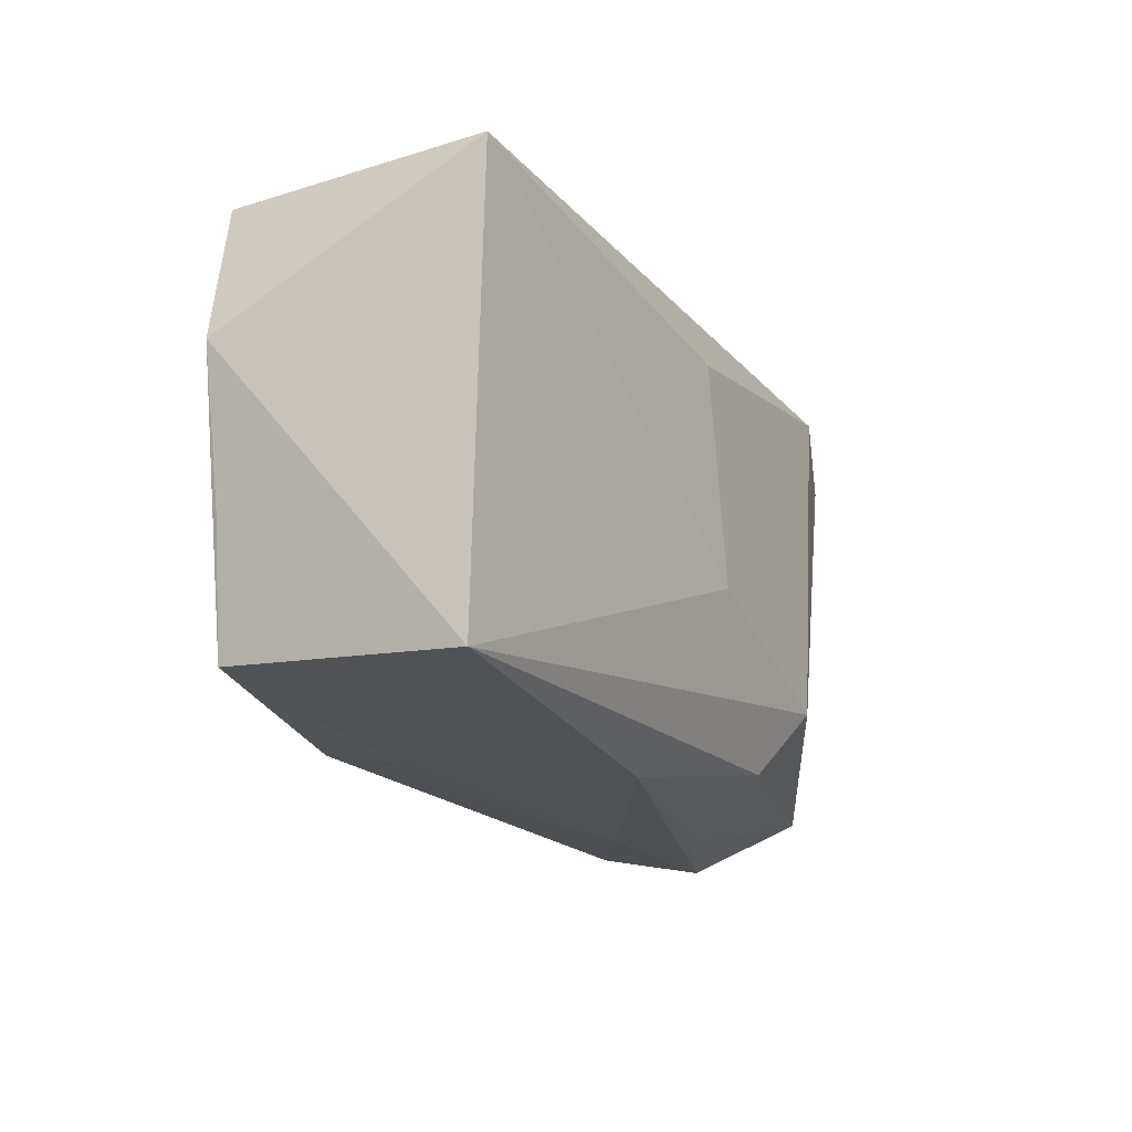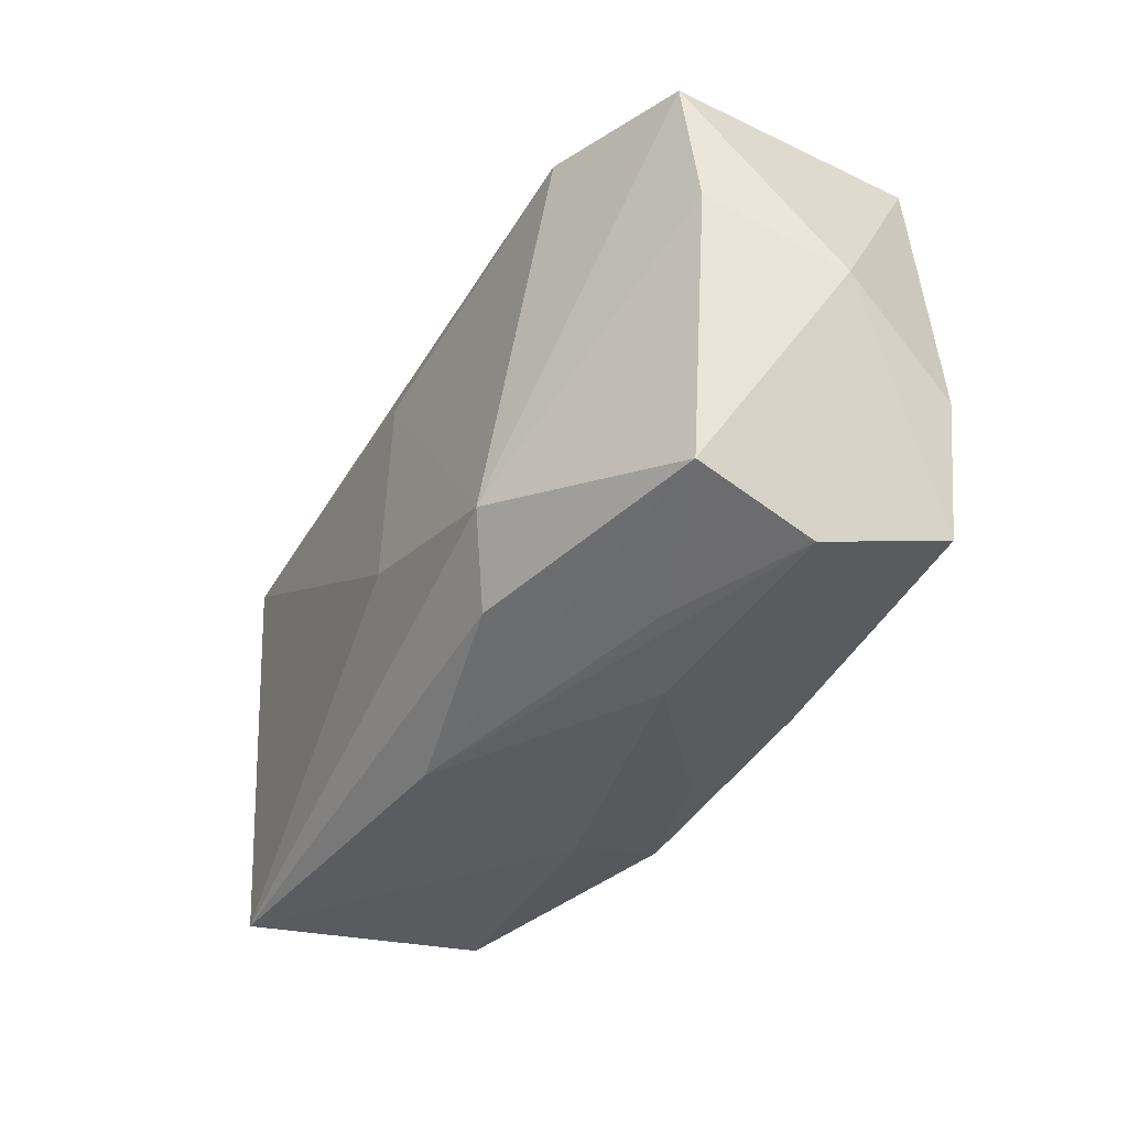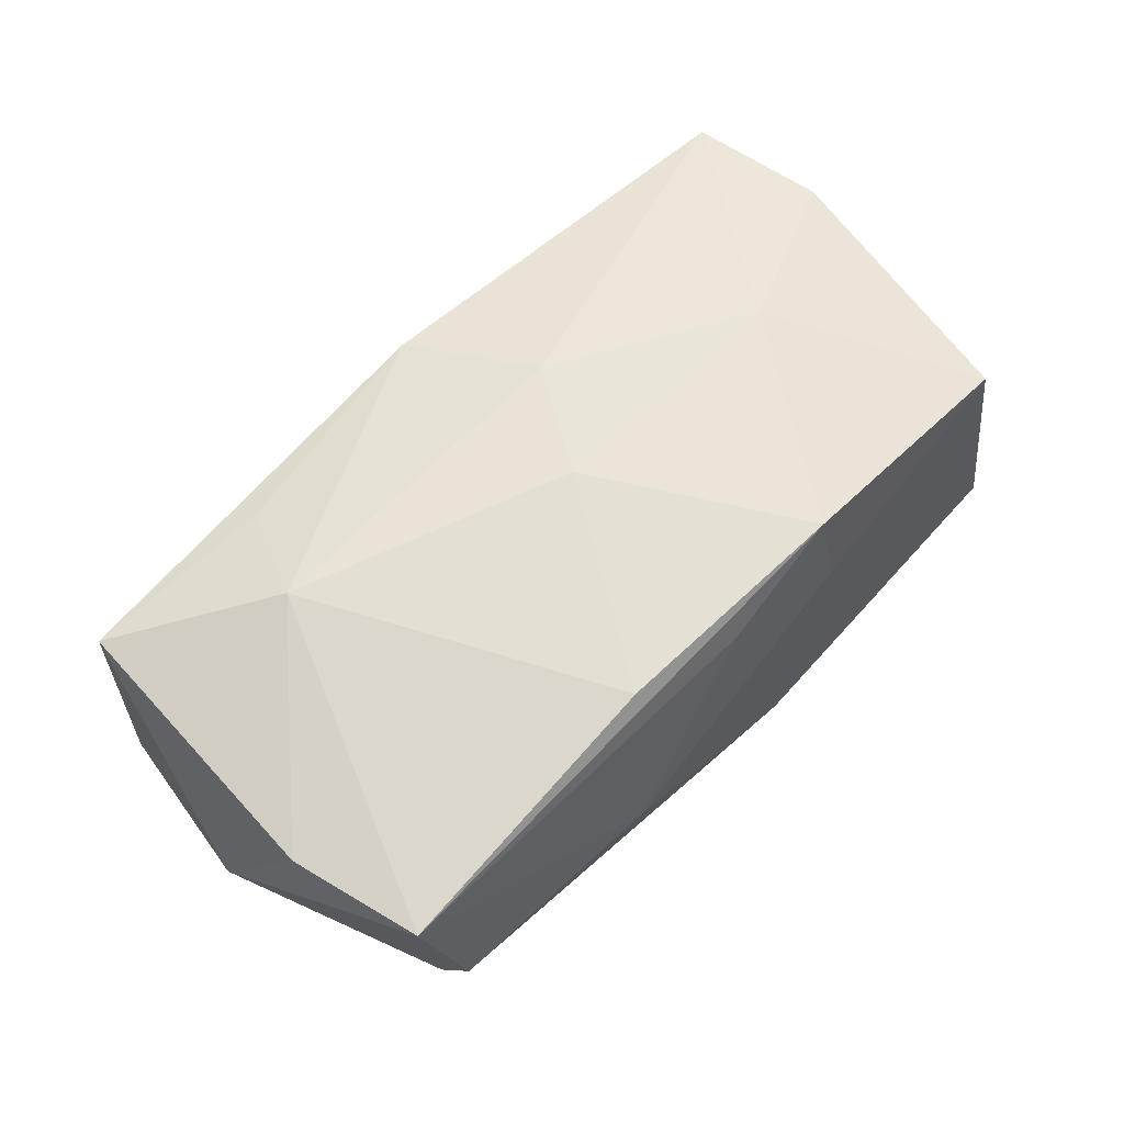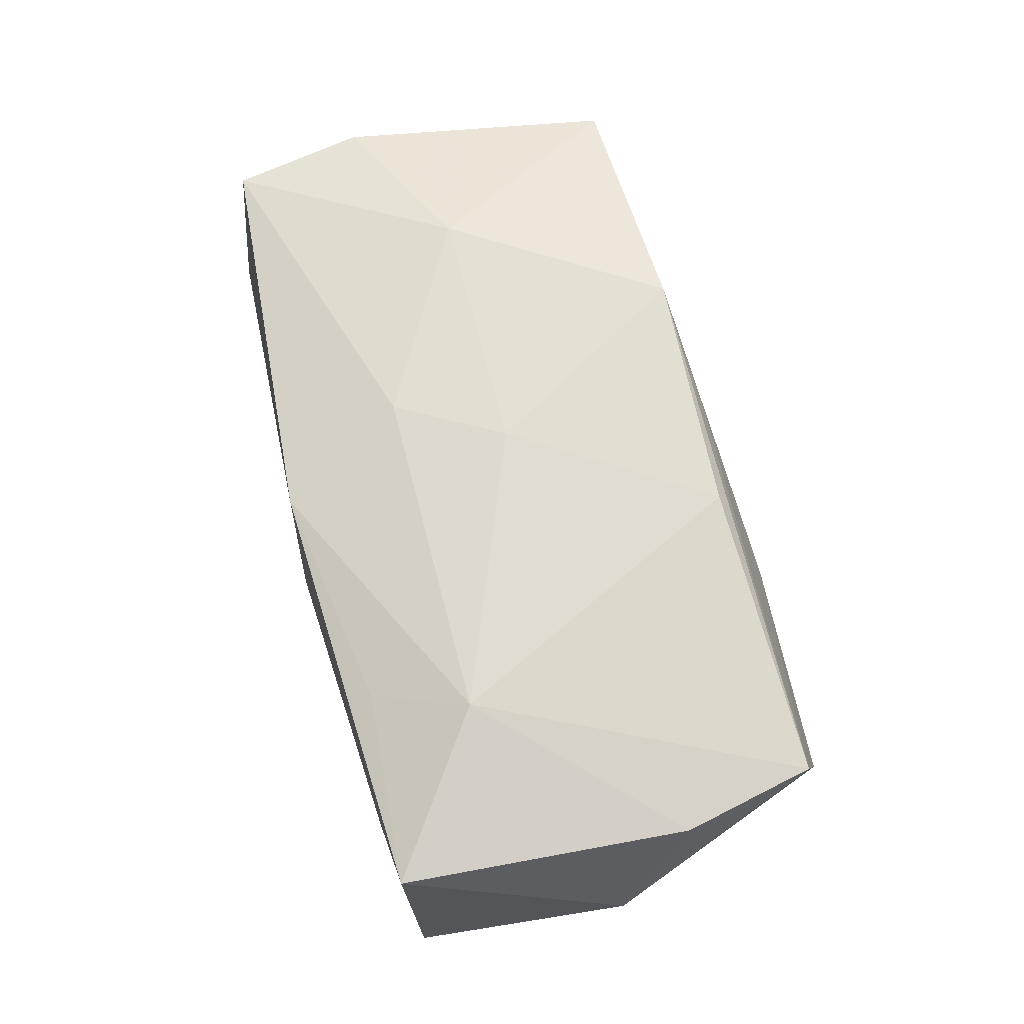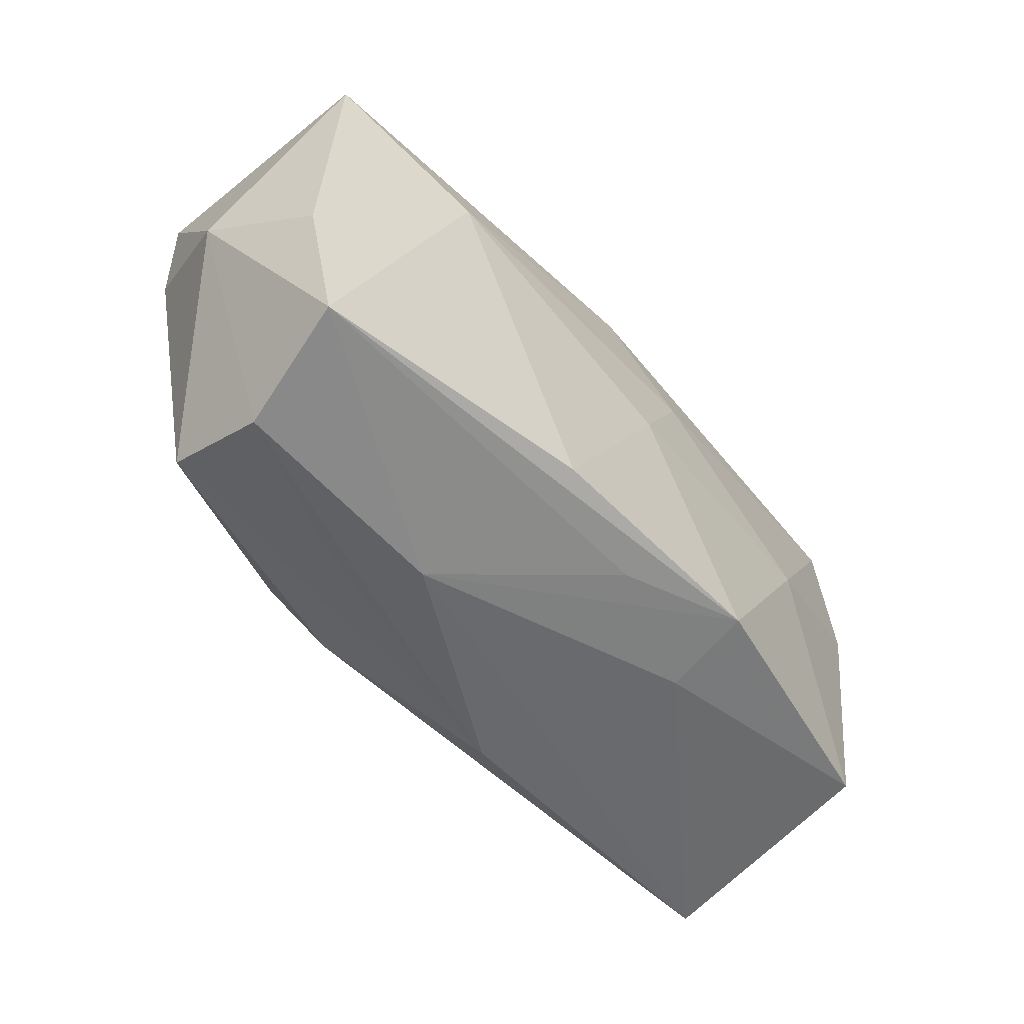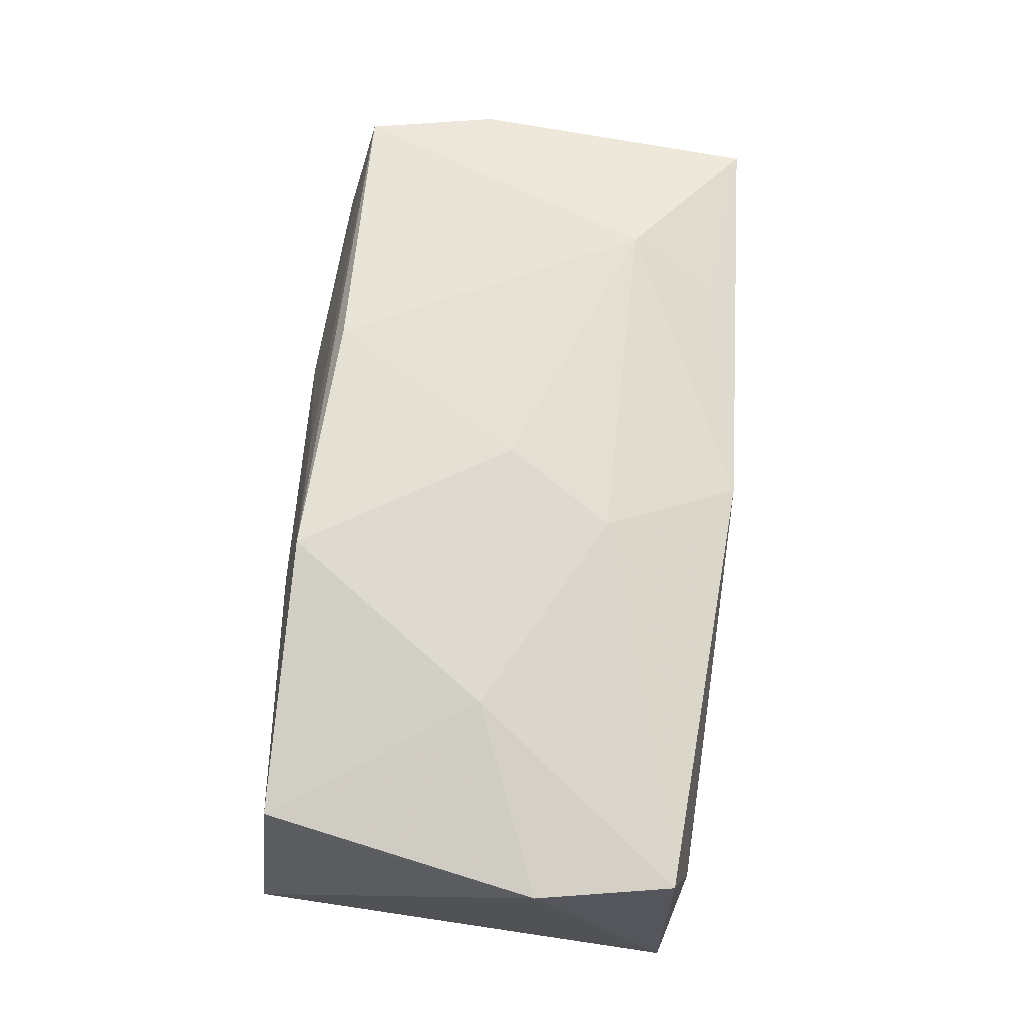
<metadata>
{"format":"obj","ext":"obj","renderer":"f3d","projection":"perspective","resolution":1024,"background":"white","views":[{"elev":-20.5,"azim":118.0,"up":"+Y"},{"elev":-39.3,"azim":-117.9,"up":"+Y"},{"elev":66.9,"azim":-46.6,"up":"+Z"},{"elev":69.0,"azim":-104.6,"up":"+Z"},{"elev":-51.3,"azim":-45.7,"up":"+Y"},{"elev":64.4,"azim":96.0,"up":"+Z"}]}
</metadata>
<code>
v -0.02057 -0.0203 -0.002359
v -0.03748 0.005775 -0.00791
v -0.03697 0.01777 -0.009153
v -0.0349 -0.01754 0.01364
v -0.0192 0.01715 0.01324
v -0.03281 -0.02032 0.002956
v 0.002604 0.01384 -0.01526
v -0.0244 0.01936 -0.01361
v 0.01154 -0.01798 0.01544
v 0.03913 0.005837 0.008472
v 0.03287 0.01922 -0.002328
v 0.03617 -0.02021 -0.01237
v -0.009868 -0.01688 0.01594
v 0.03447 -0.01791 0.00922
v -0.03309 -0.01679 -0.006901
v 0.0008458 0.02017 0.01216
v -0.03546 0.01843 0.01269
v 0.0003623 -0.01877 0.01243
v -0.0159 -0.01167 -0.01558
v 0.03675 -0.006963 0.008452
v -0.04051 -0.000119 0.002699
v 0.001671 -0.005803 -0.01611
v -0.03734 -0.006243 0.01321
v 0.005178 -0.0214 -0.00951
v 0.03748 0.01764 -0.01406
v 0.0008083 -8.608e-05 0.01594
v 0.02393 -0.0004287 0.01329
v 0.01195 -0.01971 0.007634
v -0.0002489 0.02089 -0.006623
v 0.03702 0.01756 0.008465
v 0.006556 0.009035 0.01455
v -0.02272 0.009188 0.01594
v -0.01326 -0.0214 0.001836
v -0.01146 -0.01772 -0.01272
f 27 14 10
f 27 31 26
f 12 25 10
f 10 25 30
f 30 27 10
f 31 27 30
f 8 17 29
f 8 3 17
f 29 25 8
f 19 3 8
f 26 31 32
f 9 27 26
f 14 27 9
f 4 18 9
f 10 14 20
f 20 12 10
f 14 12 20
f 22 12 19
f 25 12 22
f 11 25 29
f 11 30 25
f 31 30 16
f 16 32 31
f 29 17 16
f 16 11 29
f 30 11 16
f 28 12 14
f 14 9 28
f 23 32 17
f 4 32 23
f 26 32 13
f 13 9 26
f 13 32 4
f 4 9 13
f 12 28 33
f 33 18 4
f 33 9 18
f 33 28 9
f 7 8 25
f 25 22 7
f 19 8 7
f 7 22 19
f 17 32 5
f 5 16 17
f 32 16 5
f 17 3 21
f 21 23 17
f 4 23 21
f 12 33 24
f 2 21 3
f 15 21 2
f 2 3 19
f 19 15 2
f 34 24 15
f 34 15 19
f 19 12 34
f 12 24 34
f 6 24 33
f 6 33 4
f 4 21 6
f 6 21 15
f 15 24 1
f 1 6 15
f 24 6 1

</code>
